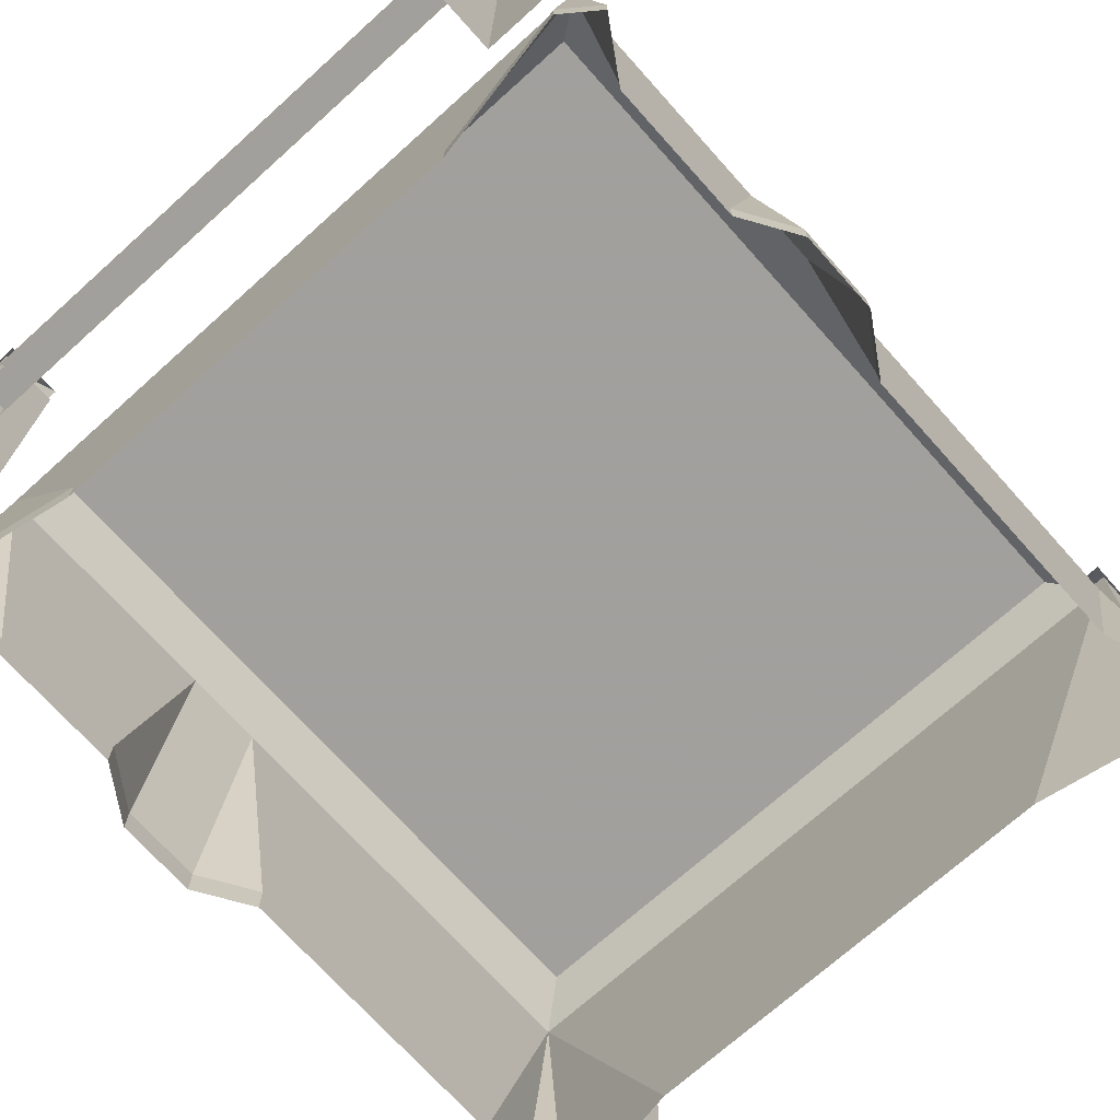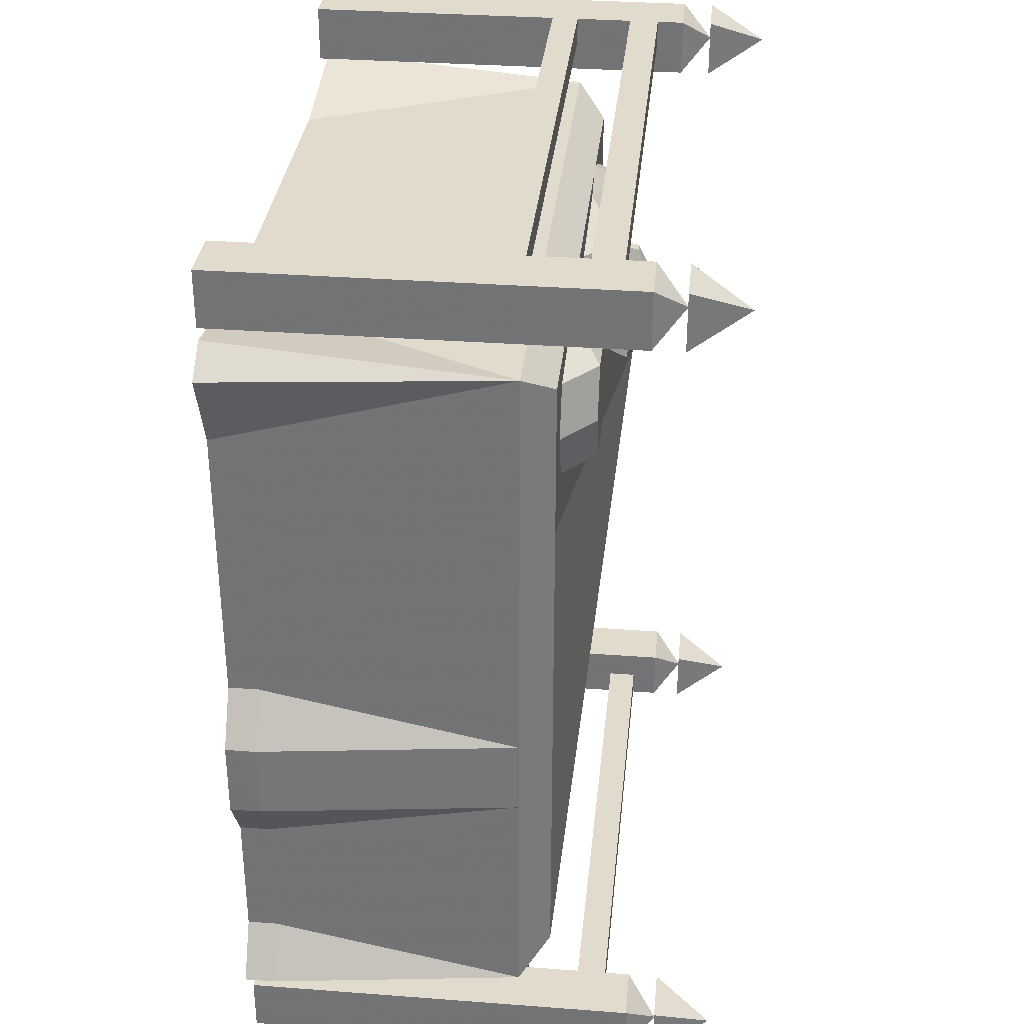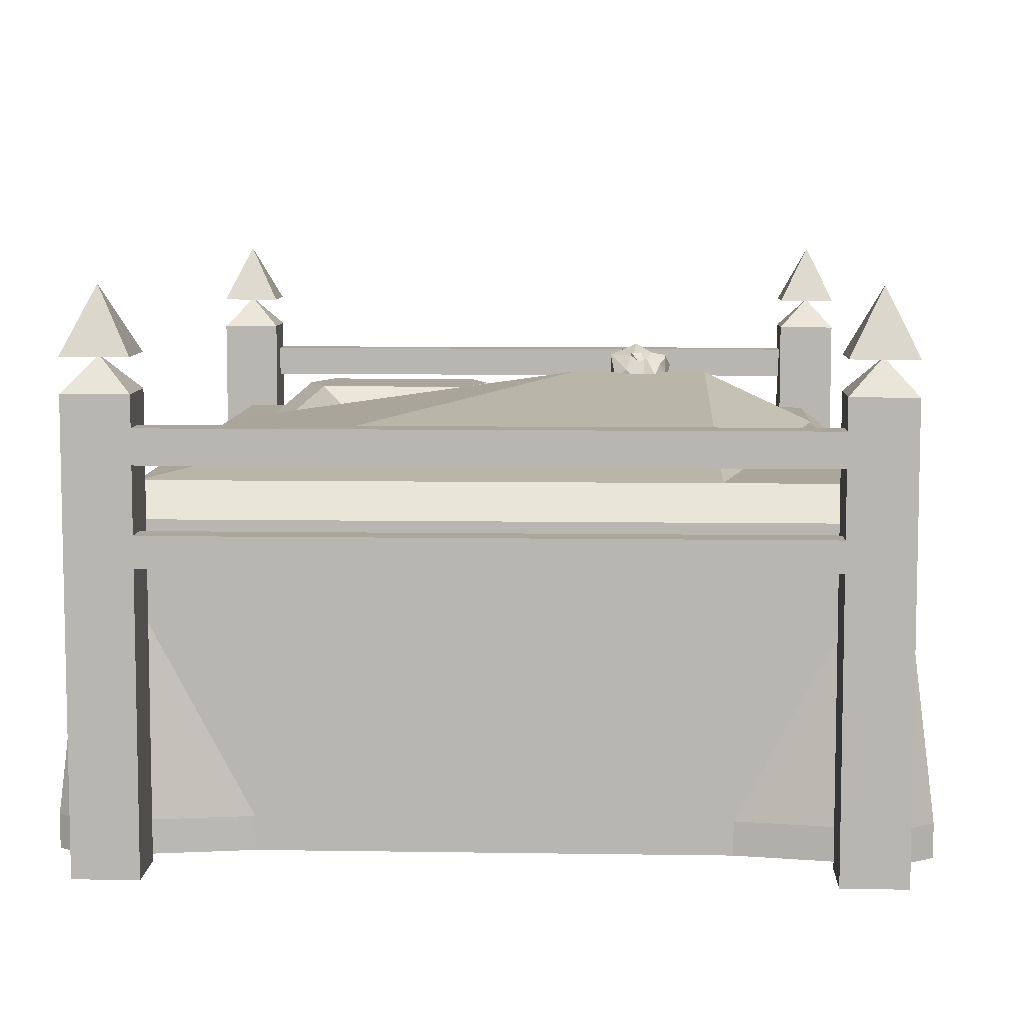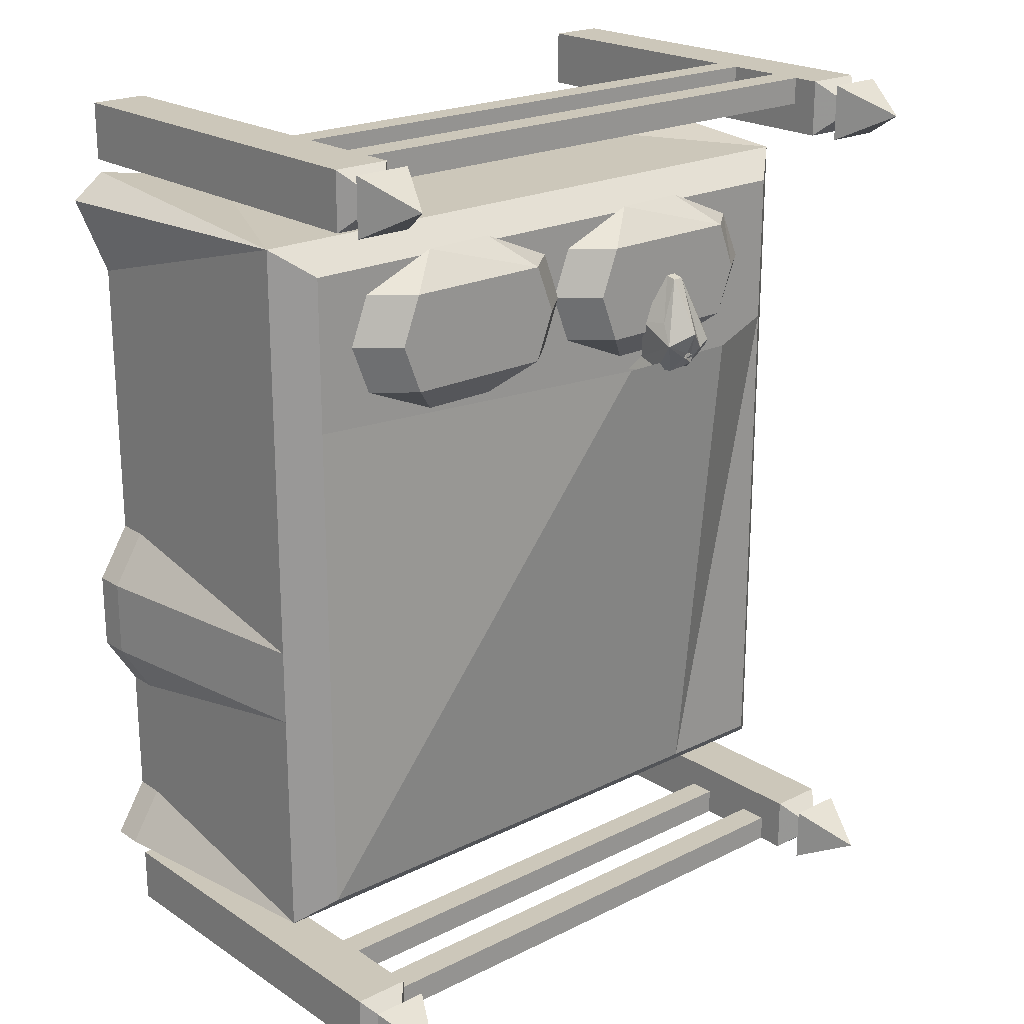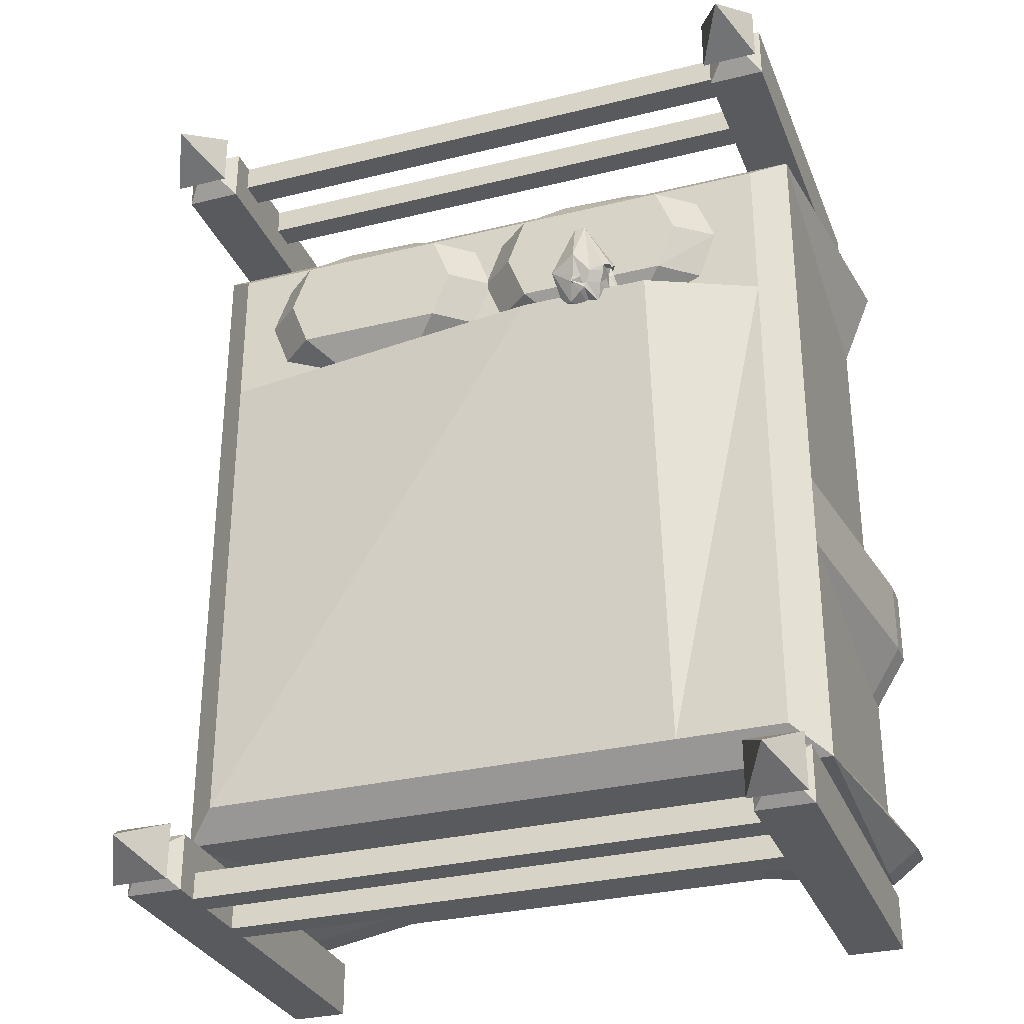
<metadata>
{"format":"obj","ext":"obj","renderer":"f3d","projection":"perspective","resolution":1024,"background":"white","views":[{"elev":-71.7,"azim":-138.1,"up":"+Y"},{"elev":33.2,"azim":95.9,"up":"+Z"},{"elev":7.9,"azim":-177.5,"up":"+Y"},{"elev":21.4,"azim":138.8,"up":"+Z"},{"elev":-30.8,"azim":-160.5,"up":"+Z"}]}
</metadata>
<code>
v -0.1641 0.9062 -0.9609
v -0.1641 1.055 0.5156
v -0.5547 1.055 0.5156
v -0.5547 0.9062 -0.9609
v -0.875 0.9062 0.5156
v -0.875 0.9062 -0.9609
v -0.9766 0.8203 -0.1484
v -0.9766 0.8203 -0.3672
v -0.9766 0.8203 -1.039
v 0.875 0.9062 -0.9609
v 0.875 0.9062 0.5156
v -0.875 0.9062 0.9609
v -0.9766 0.8203 1.039
v -0.9766 0.8203 0.5156
v -0.9766 0.08594 0
v -1.07 0.08594 -0.1484
v -1.07 0.08594 -0.3672
v -0.9766 0.08594 -0.5156
v -0.9766 0.08594 -0.8906
v -1.07 0.08594 -1.039
v -0.9766 0.08594 -1.109
v -0.5859 0.08594 -1.039
v 0.9766 0.8203 -1.039
v 0.9766 0.8203 -0.3672
v 0.9766 0.8203 -0.1484
v -0.4375 1.031 0.5234
v -0.4297 0.9922 0.4766
v -0.4062 1.047 0.4766
v -0.4219 1.078 0.5234
v -0.4375 1.062 0.5469
v -0.4375 1.039 0.5703
v -0.4609 1.016 0.5391
v -0.4531 1.031 0.5703
v -0.4375 1.023 0.5781
v -0.4375 1 0.5391
v -0.4375 0.9922 0.5781
v -0.4219 0.9609 0.5703
v -0.4062 0.9609 0.5156
v -0.375 0.9688 0.4844
v -0.375 1.016 0.4688
v -0.375 0.9453 0.5703
v -0.3594 0.9453 0.5625
v -0.3203 0.9453 0.5312
v -0.2891 0.9688 0.5156
v -0.2734 0.9297 0.4688
v -0.3672 0.9297 0.4609
v -0.3672 1.031 0.4219
v -0.2734 1.031 0.4219
v -0.2891 1.039 0.4922
v -0.3203 1.062 0.4844
v -0.3594 1.086 0.5
v -0.375 1.094 0.5078
v -0.4375 1.102 0.5703
v -0.4375 1.094 0.5547
v -0.3984 1.109 0.5547
v -0.3672 1.055 0.7656
v -0.4531 1.07 0.5938
v -0.4375 1.062 0.5859
v -0.4375 1.055 0.5781
v -0.4375 1.07 0.5547
v -0.3828 1.094 0.5234
v -0.3672 1.102 0.5391
v -0.3516 1.133 0.6094
v -0.3359 1.055 0.7656
v -0.3672 1.023 0.7734
v -0.4375 1.055 0.625
v -0.4453 1.039 0.6016
v -0.3984 0.9609 0.6094
v -0.4375 0.9766 0.6016
v -0.4375 0.9844 0.625
v -0.4375 1.008 0.6484
v -0.3516 0.9922 0.6719
v -0.3672 0.9609 0.6016
v -0.3828 0.9531 0.5859
v -0.4375 0.9922 0.5859
v -0.4375 1.016 0.5938
v -0.4375 1.023 0.6094
v -0.4531 1.023 0.6172
v -0.3359 1.023 0.7734
v -0.2734 0.9844 0.6328
v -0.3438 0.9609 0.6094
v -0.3672 0.9531 0.6016
v -0.3672 0.9531 0.5859
v -0.3672 1.094 0.5234
v -0.3672 1.109 0.5391
v -0.3438 1.109 0.5469
v -0.2734 1.102 0.5781
v -0.2891 1.062 0.6406
v -0.3359 1.102 0.5312
v -0.3359 1.109 0.5312
v -0.3359 0.9531 0.5938
v -0.3359 0.9453 0.5938
v -0.3438 0.9531 0.6094
v -0.9766 0.08594 0.5156
v -0.9766 0 0.5156
v -0.9766 0 0
v -0.9766 0 0.8125
v 0.9766 0 0.5156
v 0.9766 0.08594 0.5156
v 0.9766 0.08594 0
v 0.9766 0 0
v 1.07 0.08594 -0.1484
v 1.07 0 -0.1484
v 1.07 0.08594 -0.3672
v 1.07 0 -0.3672
v 0.9766 0.08594 -0.5156
v 0.9766 0 -0.5156
v 0.9766 0.08594 -0.8906
v 0.9766 0 -0.8906
v 1.07 0.08594 -1.039
v 1.07 0 -1.039
v 0.9766 0.08594 -1.109
v 0.9766 0 -1.109
v 0.5859 0.08594 -1.039
v 0.5859 0 -1.039
v -0.5859 0 -1.039
v -0.9766 0 -1.109
v -1.07 0 -1.039
v -0.9766 0 -0.8906
v -0.9766 0 -0.5156
v -1.07 0 -0.3672
v -1.07 0 -0.1484
v 0.9766 0.8203 1.039
v 0.5859 0 1.039
v -0.5859 0 1.039
v 0.875 0.9062 0.9609
v 0.9766 0.8203 0.5156
v 0.9766 0 0.8125
v 1.07 0 1.039
v 0.9766 0 1.109
v -0.9766 0 1.109
v -1.07 0 1.039
v -0.4766 0.9062 0.5078
v -0.2578 0.9062 0.5078
v -0.1484 1 0.6016
v -0.5859 1 0.6016
v -0.6953 0.9062 0.6016
v -0.75 0.9141 0.7422
v -0.6406 1 0.7422
v -0.6953 0.9062 0.8828
v -0.5859 1 0.8828
v -0.4766 0.9062 0.9766
v -0.2578 0.9141 0.9766
v -0.1484 1 0.8828
v -0.03906 0.9062 0.8828
v 0.01562 0.9062 0.7422
v -0.09375 1 0.7422
v -0.03906 0.9062 0.6016
v 0.2734 0.9062 0.5078
v 0.4922 0.9062 0.5078
v 0.6016 1 0.6016
v 0.1641 1 0.6016
v 0.05469 0.9062 0.6016
v 0 0.9062 0.7422
v 0.1094 1 0.7422
v 0.05469 0.9062 0.8828
v 0.1641 1 0.8828
v 0.2734 0.9062 0.9766
v 0.4922 0.9141 0.9766
v 0.6016 1 0.8828
v 0.7109 0.9062 0.8828
v 0.7656 0.9062 0.7422
v 0.6562 1 0.7422
v 0.7109 0.9062 0.6016
v -0.9062 1.398 -1.234
v -0.8203 1.234 -1.312
v -0.8203 1.234 -1.148
v -0.9844 1.234 -1.148
v -0.9844 1.234 -1.312
v -0.9062 1.234 -1.234
v -0.9844 1.148 -1.312
v -0.8203 1.148 -1.312
v -0.8203 1.148 -1.148
v -0.9844 1.148 -1.148
v -0.9844 0.6484 -1.312
v -0.8203 0.6484 -1.312
v -0.8203 0.6484 -1.148
v -0.9844 0.6484 -1.148
v -0.9844 0.1641 -1.312
v -0.8203 0.1641 -1.312
v -0.8203 0.1641 -1.148
v -0.9844 0.1641 -1.148
v -0.9844 0 -1.148
v -0.9844 0 -1.312
v -0.8203 0 -1.312
v -0.8203 0 -1.148
v 0.9844 0 -1.312
v 0.9844 0 -1.148
v 0.9844 0.1641 -1.148
v 0.9844 0.1641 -1.312
v 0.8203 0 -1.312
v 0.8203 0.1641 -1.312
v 0.8203 0 -1.148
v 0.8203 0.1641 -1.148
v 0.8203 0.6484 -1.148
v 0.9844 0.6484 -1.148
v 0.9844 0.6484 -1.312
v 0.8203 0.6484 -1.312
v 0.8203 1.234 -1.148
v 0.8203 1.234 -1.312
v 0.9062 1.398 -1.234
v 0.9844 1.234 -1.148
v 0.9844 1.234 -1.312
v 0.8203 1.148 -1.312
v 0.9844 1.148 -1.312
v 0.9062 1.234 -1.234
v 0.8203 1.148 -1.148
v 0.9844 1.148 -1.148
v -0.8203 1.234 1.148
v -0.8203 1.234 1.312
v -0.9062 1.398 1.234
v -0.9844 1.234 1.148
v -0.9844 1.234 1.312
v -0.8203 1.148 1.312
v -0.9844 1.148 1.312
v -0.9062 1.234 1.234
v -0.8203 1.148 1.148
v -0.8203 0.6484 1.312
v -0.9844 0.6484 1.312
v -0.9844 0.6484 1.148
v -0.9844 1.148 1.148
v -0.8203 0.6484 1.148
v -0.8203 0.1641 1.312
v -0.9844 0.1641 1.312
v -0.9844 0.1641 1.148
v -0.8203 0.1641 1.148
v -0.9844 0 1.312
v -0.9844 0 1.148
v -0.8203 0 1.312
v -0.8203 0 1.148
v 0.9844 0.1641 1.312
v 0.9844 0.1641 1.148
v 0.9844 0 1.148
v 0.9844 0 1.312
v 0.8203 0.1641 1.312
v 0.9844 0.6484 1.312
v 0.9844 0.6484 1.148
v 0.8203 0.6484 1.148
v 0.8203 0.1641 1.148
v 0.8203 0 1.148
v 0.8203 0 1.312
v 0.9062 1.398 1.234
v 0.8203 1.234 1.312
v 0.8203 1.234 1.148
v 0.9844 1.234 1.148
v 0.9844 1.234 1.312
v 0.9062 1.234 1.234
v 0.9844 1.148 1.312
v 0.8203 1.148 1.312
v 0.8203 1.148 1.148
v 0.9844 1.148 1.148
v 0.8203 0.6484 1.312
v -0.8203 0.8203 -1.234
v -0.8203 0.8203 -1.312
v 0.8203 0.8203 -1.312
v 0.8203 0.8203 -1.234
v -0.8203 0.7422 -1.234
v 0.8203 0.7422 -1.234
v -0.8203 0.7422 -1.312
v 0.8203 0.7422 -1.312
v -0.8203 1.07 -1.234
v -0.8203 1.07 -1.312
v 0.8203 1.07 -1.312
v 0.8203 1.07 -1.234
v -0.8203 0.9844 -1.234
v 0.8203 0.9844 -1.234
v -0.8203 0.9844 -1.312
v 0.8203 0.9844 -1.312
v 0.8203 0.8203 1.234
v 0.8203 0.8203 1.312
v -0.8203 0.8203 1.312
v -0.8203 0.8203 1.234
v 0.8203 0.7422 1.234
v -0.8203 0.7422 1.234
v 0.8203 0.7422 1.312
v -0.8203 0.7422 1.312
v 0.8203 1.07 1.234
v 0.8203 1.07 1.312
v -0.8203 1.07 1.312
v -0.8203 1.07 1.234
v 0.8203 0.9844 1.234
v -0.8203 0.9844 1.234
v 0.8203 0.9844 1.312
v -0.8203 0.9844 1.312
f 1 2 3
f 1 3 4
f 4 3 5
f 4 5 6
f 6 5 7
f 6 7 8
f 6 8 9
f 6 9 10
f 6 10 5
f 5 10 11
f 5 11 12
f 5 12 13
f 5 13 14
f 5 14 7
f 7 14 15
f 7 15 16
f 7 16 17
f 7 17 8
f 8 17 18
f 8 18 9
f 9 18 19
f 9 19 20
f 9 20 21
f 9 21 22
f 9 22 23
f 9 23 10
f 10 23 24
f 10 24 25
f 10 25 11
f 10 11 2
f 10 2 1
f 26 27 28
f 26 28 29
f 26 29 30
f 26 30 31
f 26 31 32
f 32 31 33
f 32 33 34
f 32 34 35
f 35 34 36
f 35 36 37
f 35 37 38
f 35 38 27
f 35 27 26
f 39 40 27
f 39 27 38
f 39 38 41
f 39 41 42
f 39 42 43
f 39 43 44
f 39 44 45
f 39 45 46
f 39 46 40
f 40 46 47
f 40 47 48
f 40 48 49
f 40 49 50
f 40 50 51
f 40 51 52
f 40 52 28
f 40 28 27
f 53 54 55
f 53 55 56
f 53 56 57
f 53 57 58
f 53 58 54
f 54 58 59
f 54 59 31
f 54 31 60
f 54 60 30
f 54 30 29
f 54 29 55
f 55 29 61
f 55 61 62
f 55 62 63
f 55 63 56
f 56 63 64
f 56 64 65
f 56 65 66
f 56 66 57
f 57 66 67
f 57 67 58
f 58 67 31
f 58 31 59
f 68 69 70
f 68 70 71
f 68 71 72
f 68 72 73
f 68 73 74
f 68 74 37
f 68 37 69
f 69 37 36
f 69 36 75
f 69 75 34
f 69 34 76
f 69 76 77
f 69 77 70
f 70 77 78
f 70 78 71
f 71 78 66
f 71 66 65
f 71 65 79
f 71 79 72
f 72 79 80
f 72 80 81
f 72 81 73
f 73 81 82
f 73 82 83
f 73 83 83
f 73 83 74
f 74 83 41
f 74 41 38
f 74 38 37
f 29 28 61
f 61 28 52
f 61 52 84
f 61 84 62
f 62 84 84
f 62 84 85
f 62 85 86
f 62 86 63
f 63 86 87
f 63 87 64
f 64 87 88
f 64 88 79
f 64 79 65
f 51 50 89
f 51 89 90
f 51 90 52
f 52 90 84
f 52 84 84
f 91 43 42
f 91 42 92
f 91 92 93
f 91 93 81
f 91 81 80
f 91 80 43
f 43 80 44
f 44 80 87
f 44 87 49
f 44 49 45
f 45 49 48
f 60 31 30
f 31 67 33
f 33 67 34
f 34 67 77
f 34 77 76
f 36 34 75
f 67 78 77
f 78 67 66
f 85 90 86
f 85 86 86
f 86 86 89
f 86 89 87
f 87 89 50
f 87 50 49
f 90 85 84
f 90 89 86
f 93 92 82
f 93 82 81
f 83 82 92
f 83 92 41
f 83 41 83
f 92 42 41
f 88 87 80
f 88 80 79
f 94 95 96
f 94 96 15
f 94 15 14
f 94 14 13
f 94 13 97
f 94 97 95
f 98 99 100
f 98 100 101
f 101 100 102
f 101 102 103
f 103 102 104
f 103 104 105
f 105 104 106
f 105 106 107
f 107 106 108
f 107 108 109
f 109 108 110
f 109 110 111
f 111 110 112
f 111 112 113
f 113 112 114
f 113 114 115
f 115 114 22
f 115 22 116
f 116 22 117
f 117 22 21
f 117 21 20
f 117 20 118
f 118 20 19
f 118 19 119
f 119 19 120
f 120 19 18
f 120 18 17
f 120 17 121
f 121 17 122
f 122 17 16
f 122 16 15
f 122 15 96
f 123 124 125
f 123 125 13
f 123 13 12
f 123 12 126
f 123 126 127
f 123 127 128
f 123 128 129
f 123 129 130
f 123 130 124
f 127 126 11
f 127 11 25
f 127 25 99
f 127 99 128
f 128 99 98
f 11 126 12
f 13 125 131
f 13 131 132
f 13 132 97
f 133 134 135
f 133 135 136
f 133 136 137
f 137 136 138
f 138 136 139
f 138 139 140
f 140 139 141
f 140 141 142
f 142 141 143
f 143 141 144
f 143 144 145
f 145 144 146
f 146 144 147
f 146 147 148
f 148 147 135
f 148 135 134
f 147 144 141
f 147 141 139
f 147 139 136
f 147 136 135
f 149 150 151
f 149 151 152
f 149 152 153
f 153 152 154
f 154 152 155
f 154 155 156
f 156 155 157
f 156 157 158
f 158 157 159
f 159 157 160
f 159 160 161
f 161 160 162
f 162 160 163
f 162 163 164
f 164 163 151
f 164 151 150
f 163 160 157
f 163 157 155
f 163 155 152
f 163 152 151
f 165 166 167
f 165 167 168
f 165 168 169
f 165 169 166
f 170 171 172
f 170 172 173
f 170 173 174
f 170 174 171
f 171 174 175
f 171 175 176
f 171 176 172
f 172 176 177
f 172 177 173
f 173 177 174
f 174 177 178
f 174 178 175
f 175 178 179
f 175 179 180
f 175 180 176
f 176 180 181
f 176 181 177
f 177 181 178
f 178 181 182
f 178 182 179
f 179 182 183
f 179 183 184
f 179 184 180
f 180 184 185
f 180 185 181
f 181 185 186
f 181 186 182
f 182 186 183
f 187 188 189
f 187 189 190
f 187 190 191
f 191 190 192
f 191 192 193
f 193 192 194
f 193 194 188
f 188 194 189
f 189 194 195
f 189 195 196
f 189 196 197
f 189 197 190
f 190 197 198
f 190 198 192
f 192 198 195
f 192 195 194
f 199 200 201
f 199 201 202
f 202 201 203
f 203 201 200
f 204 205 206
f 204 206 207
f 204 207 198
f 204 198 197
f 204 197 205
f 205 197 196
f 205 196 208
f 205 208 206
f 206 208 207
f 207 208 196
f 207 196 195
f 207 195 198
f 209 210 211
f 209 211 212
f 212 211 213
f 213 211 210
f 214 215 216
f 214 216 217
f 214 217 218
f 214 218 219
f 214 219 215
f 215 219 220
f 215 220 221
f 215 221 216
f 216 221 217
f 217 221 222
f 217 222 218
f 218 222 223
f 218 223 224
f 218 224 219
f 219 224 225
f 219 225 220
f 220 225 226
f 220 226 222
f 220 222 221
f 227 228 225
f 227 225 224
f 227 224 229
f 229 224 223
f 229 223 230
f 230 223 226
f 230 226 228
f 228 226 225
f 231 232 233
f 231 233 234
f 231 234 235
f 231 235 236
f 231 236 237
f 231 237 232
f 232 237 238
f 232 238 239
f 232 239 240
f 232 240 233
f 239 235 241
f 239 241 240
f 235 234 241
f 242 243 244
f 242 244 245
f 242 245 246
f 242 246 243
f 247 248 249
f 247 249 250
f 247 250 251
f 247 251 248
f 248 251 236
f 248 236 252
f 248 252 249
f 249 252 238
f 249 238 250
f 250 238 237
f 250 237 251
f 251 237 236
f 235 252 236
f 252 235 239
f 252 239 238
f 223 222 226
f 22 114 23
f 23 114 112
f 23 112 110
f 23 110 108
f 23 108 24
f 24 108 106
f 24 106 104
f 24 104 25
f 25 104 102
f 25 102 100
f 25 100 99
f 253 254 255
f 253 255 256
f 253 256 257
f 257 256 258
f 259 260 255
f 259 255 254
f 261 262 263
f 261 263 264
f 261 264 265
f 265 264 266
f 267 268 263
f 267 263 262
f 269 270 271
f 269 271 272
f 269 272 273
f 273 272 274
f 271 270 275
f 271 275 276
f 277 278 279
f 277 279 280
f 277 280 281
f 281 280 282
f 279 278 283
f 279 283 284

</code>
